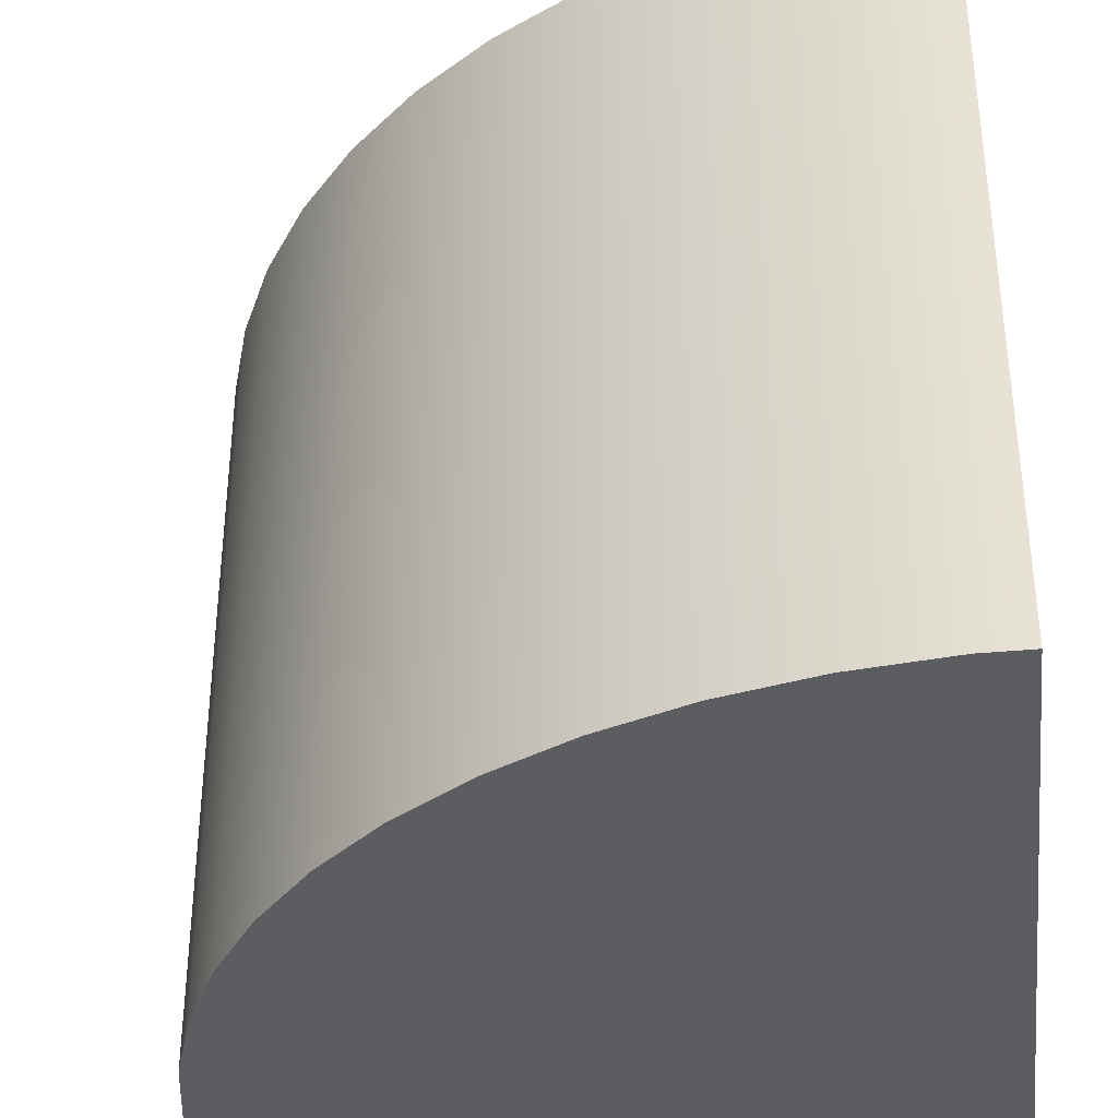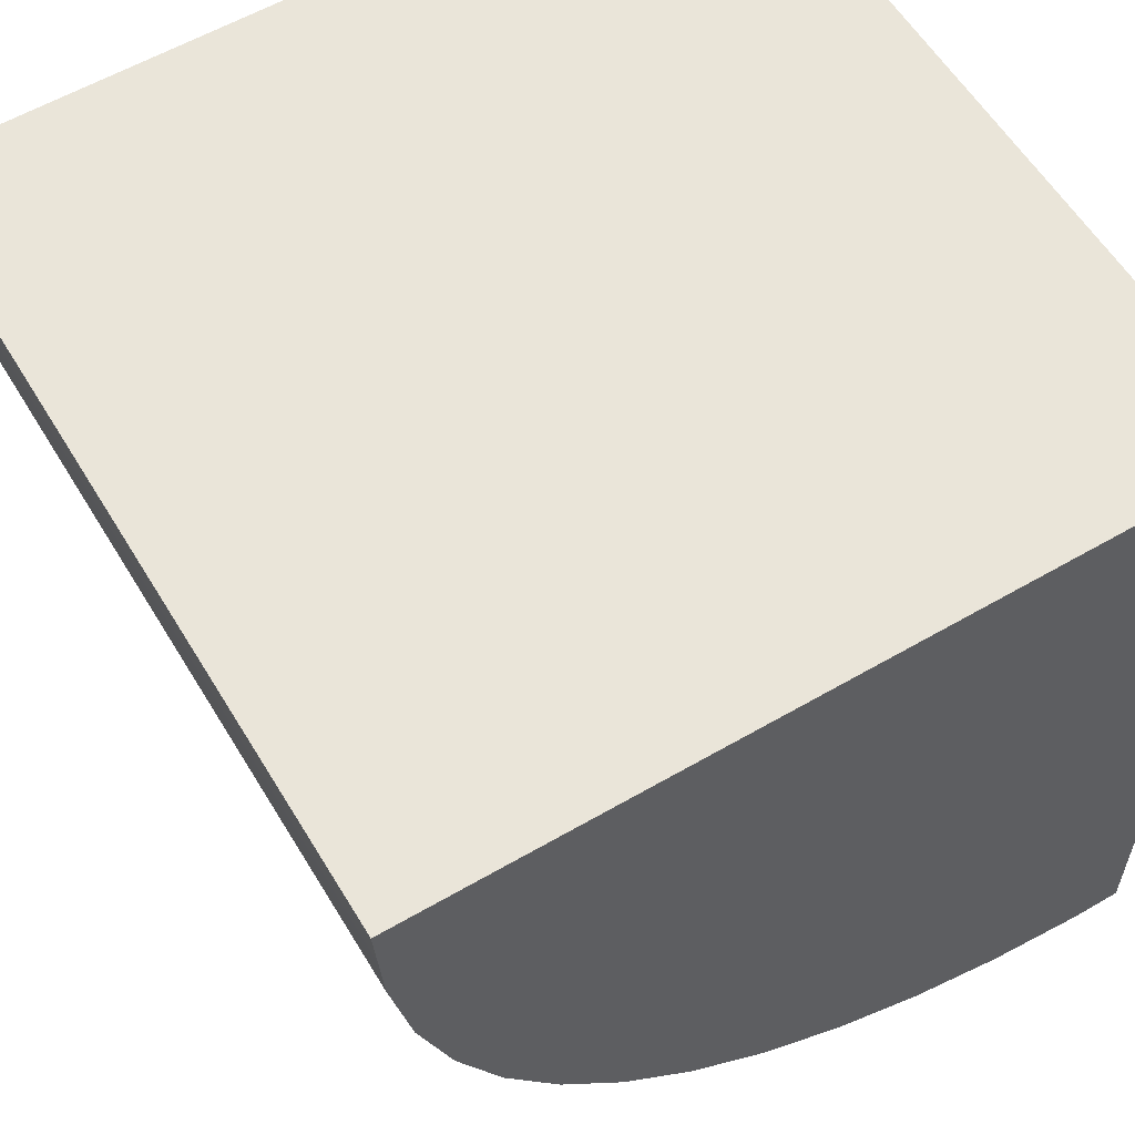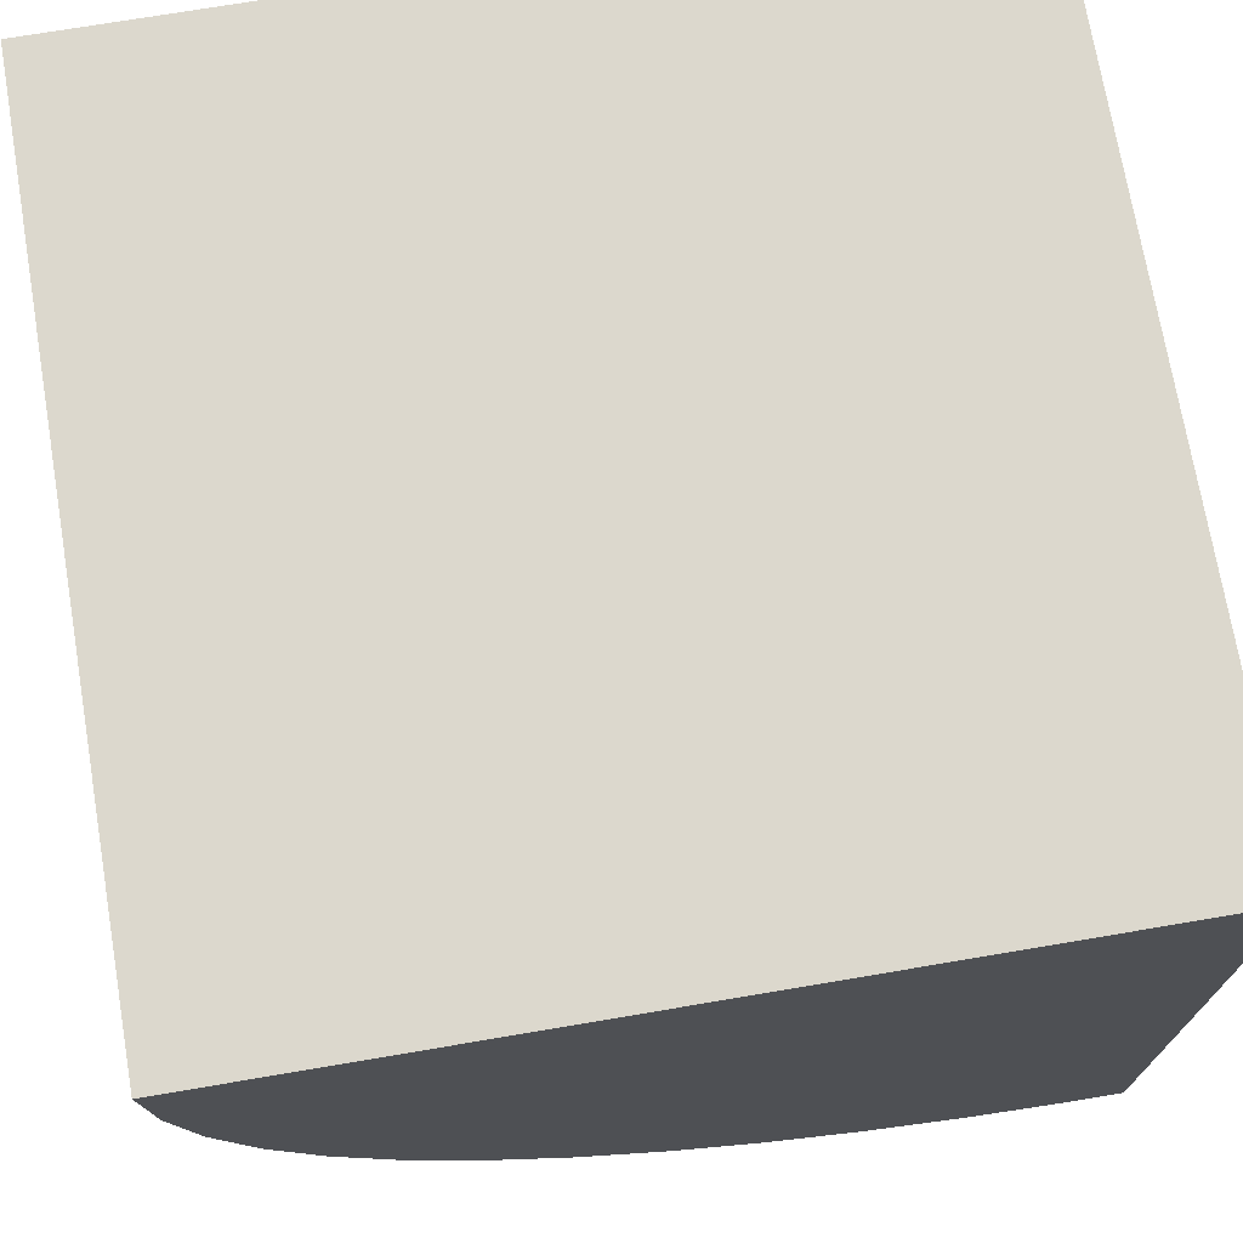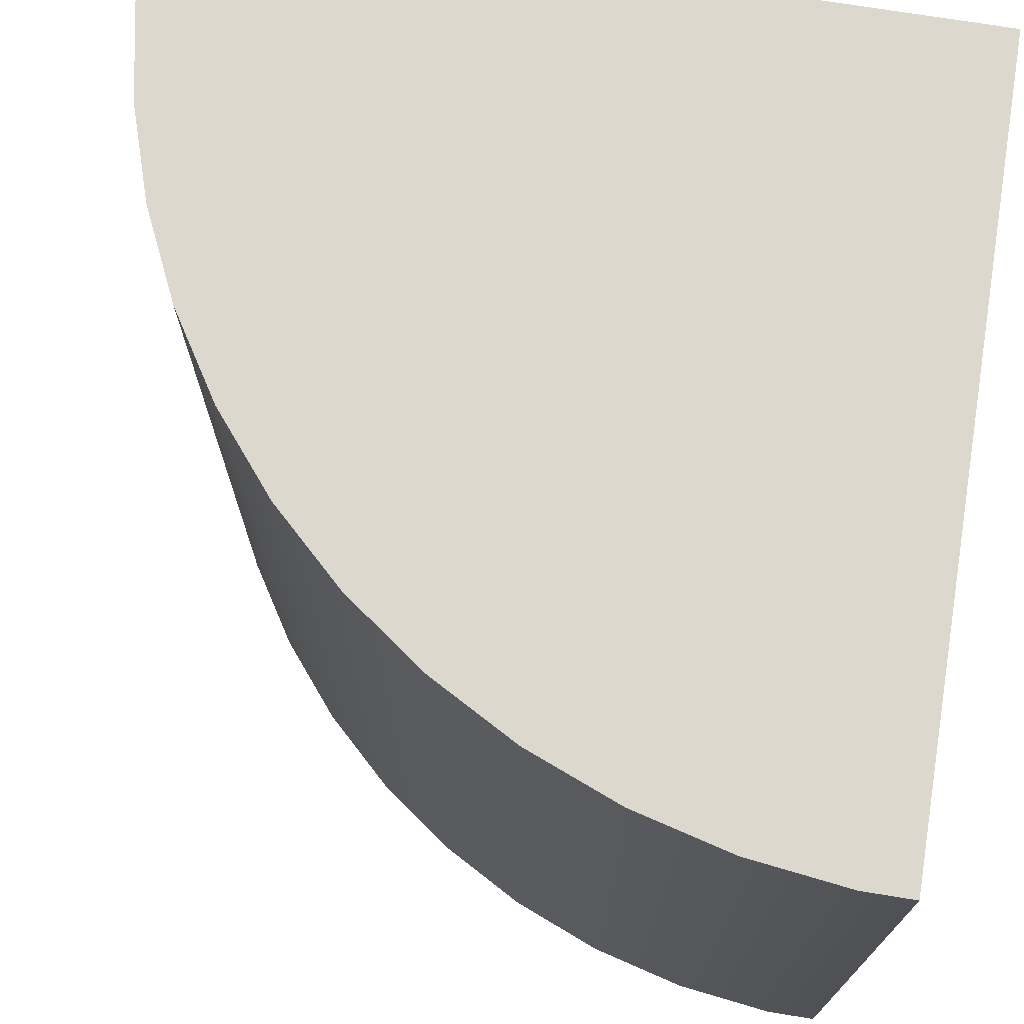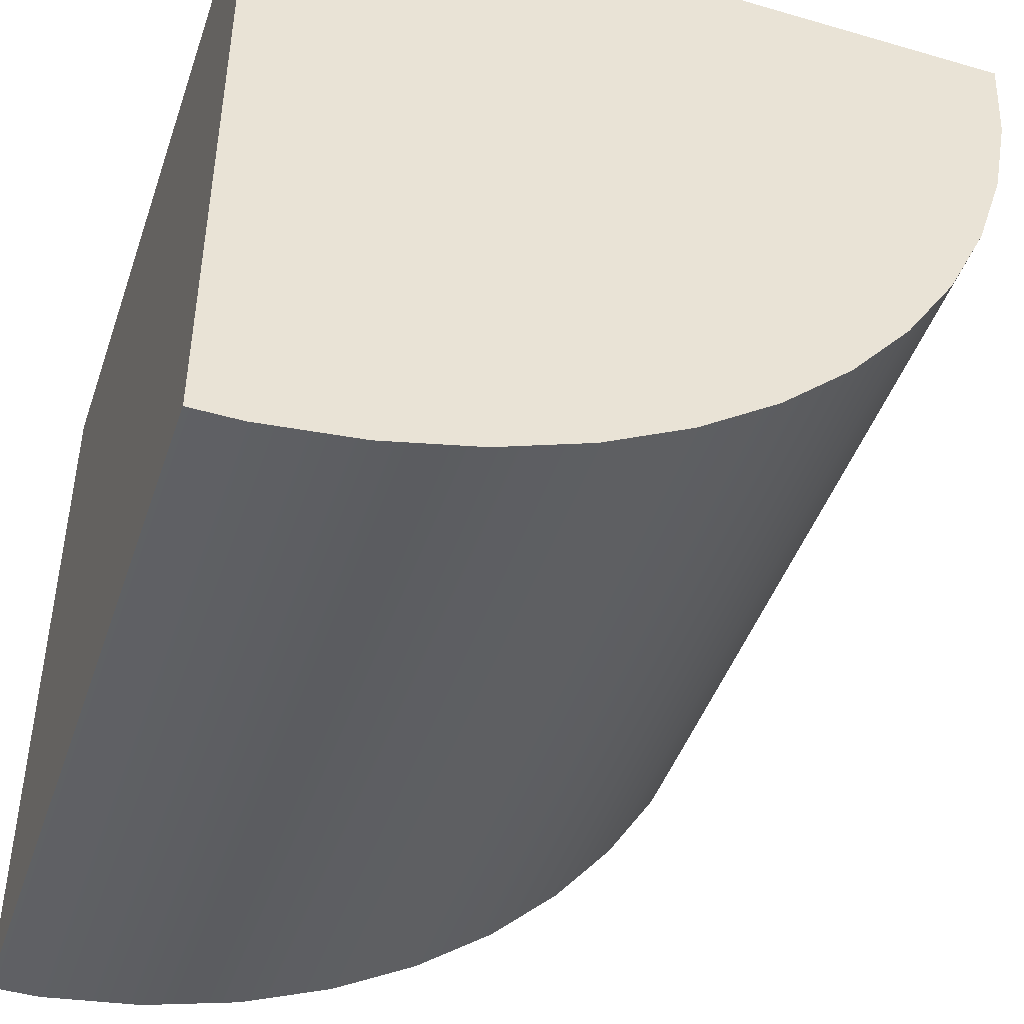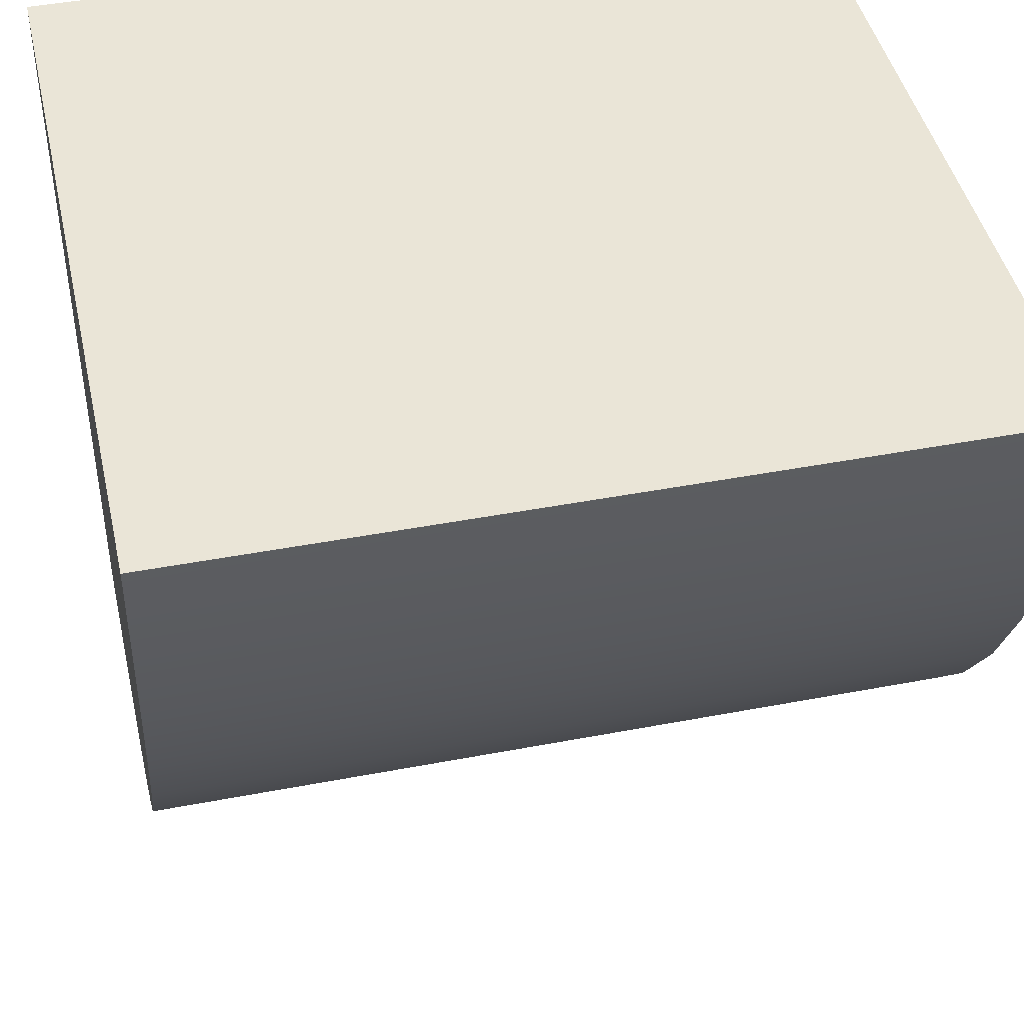
<metadata>
{"format":"obj","ext":"obj","renderer":"f3d","projection":"perspective","resolution":1024,"background":"white","views":[{"elev":-35.7,"azim":-172.8,"up":"+Y"},{"elev":58.4,"azim":149.0,"up":"+Z"},{"elev":72.5,"azim":170.4,"up":"+Z"},{"elev":72.4,"azim":-170.8,"up":"+Y"},{"elev":-45.5,"azim":-18.5,"up":"+Z"},{"elev":44.3,"azim":77.4,"up":"+Z"}]}
</metadata>
<code>
g Mesh1 Component_7_1 Model
v 0 4 -0
v 4 4 -0
v 3.968 4 -0.5013
v 3.874 4 -0.9948
v 3.719 4 -1.472
v 3.505 4 -1.927
v 3.236 4 -2.351
v 2.916 4 -2.738
v 2.55 4 -3.082
v 2.143 4 -3.377
v 1.703 4 -3.619
v 1.236 4 -3.804
v 0.7495 4 -3.929
v 0.2512 4 -3.992
v 0 4 -3.992
f 1 2 3 4 5 6 7 8 9 10 11 12 13 14 15
v 0 0 -0
v 4 0 -0
f 16 17 2 1
v 0 0 -3.992
v 0.2512 0 -3.992
v 0.7495 0 -3.929
v 1.236 0 -3.804
v 1.703 0 -3.619
v 2.143 0 -3.377
v 2.55 0 -3.082
v 2.916 0 -2.738
v 3.236 0 -2.351
v 3.505 0 -1.927
v 3.719 0 -1.472
v 3.874 0 -0.9948
v 3.968 0 -0.5013
f 17 16 18 19 20 21 22 23 24 25 26 27 28 29 30
f 18 16 1 15
f 19 18 15 14
f 20 19 14 13
f 21 20 13 12
f 22 21 12 11
f 23 22 11 10
f 24 23 10 9
f 25 24 9 8
f 26 25 8 7
f 27 26 7 6
f 28 27 6 5
f 29 28 5 4
f 30 29 4 3
f 17 30 3 2

</code>
